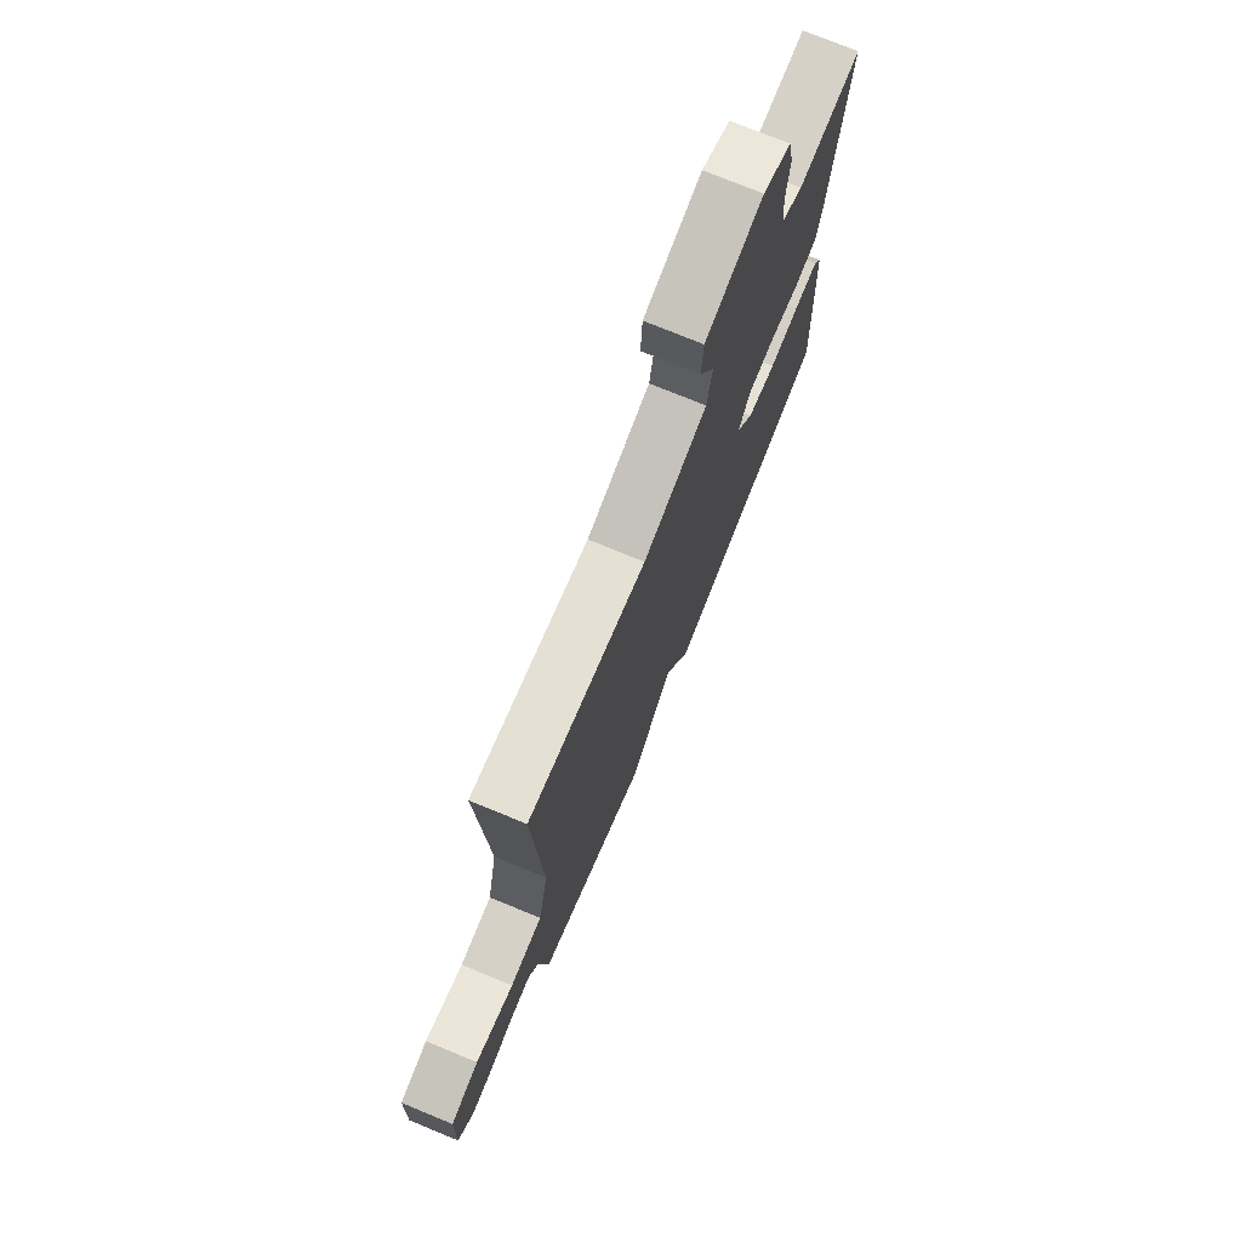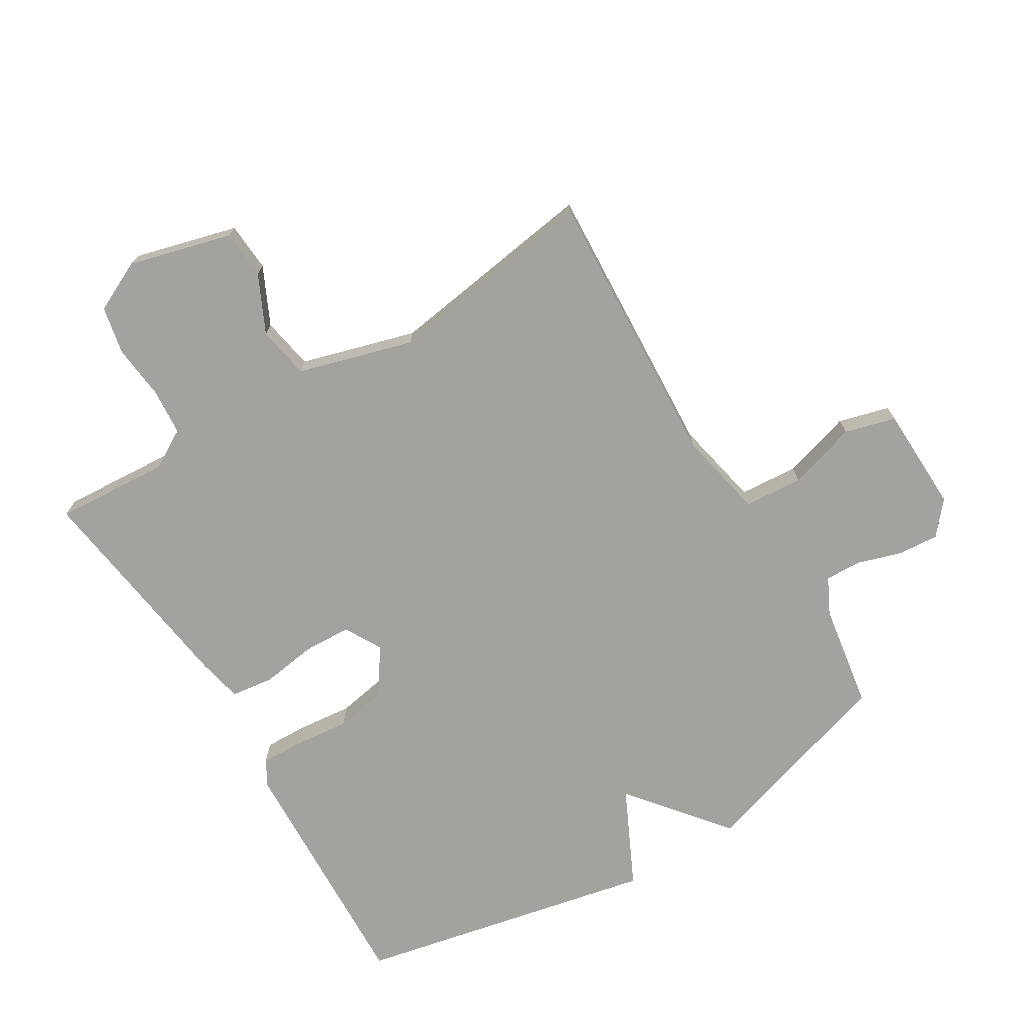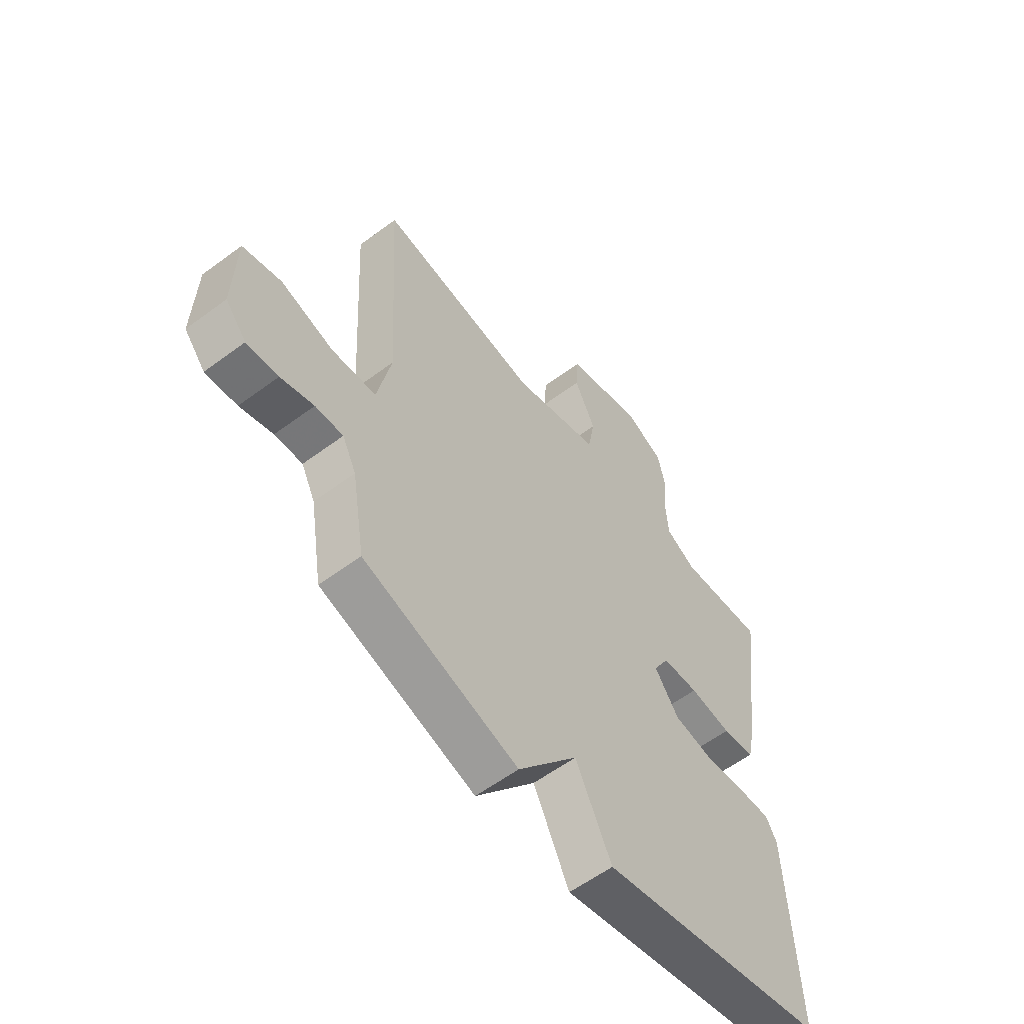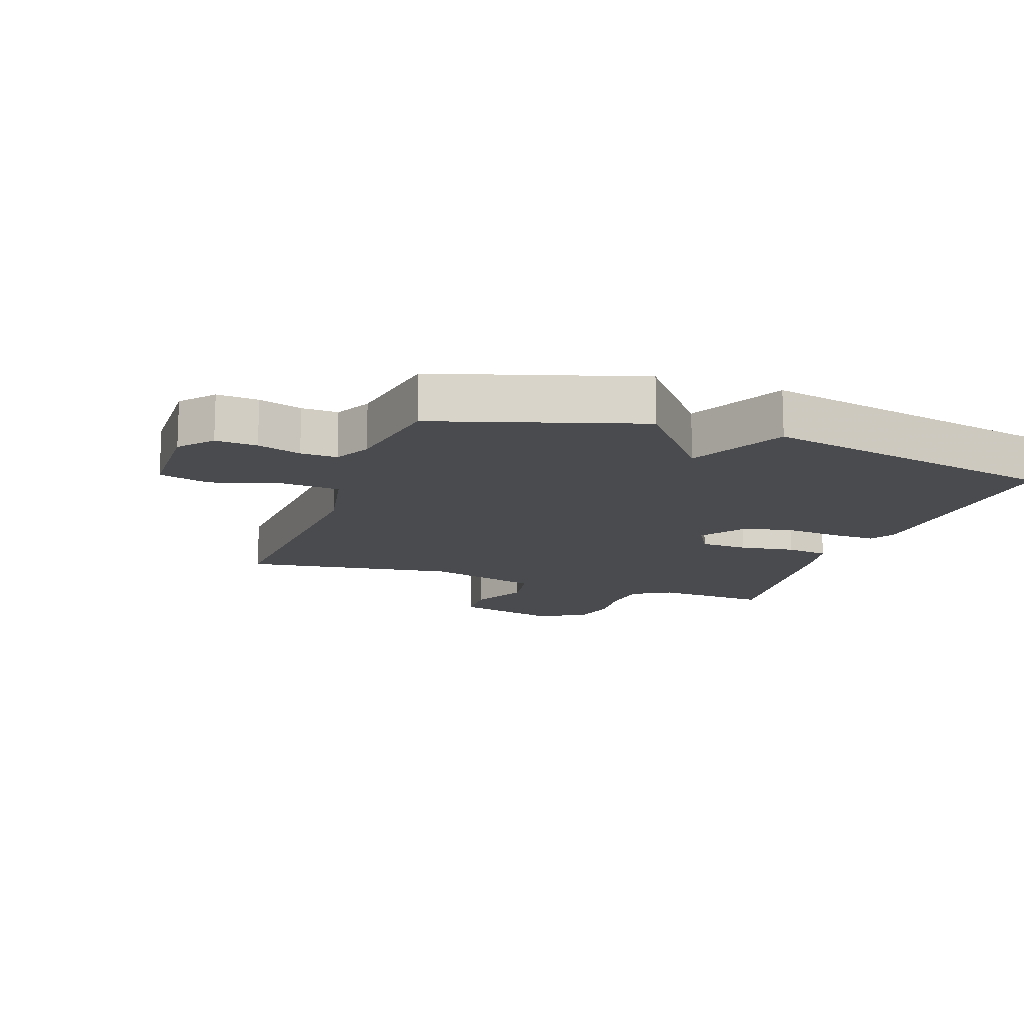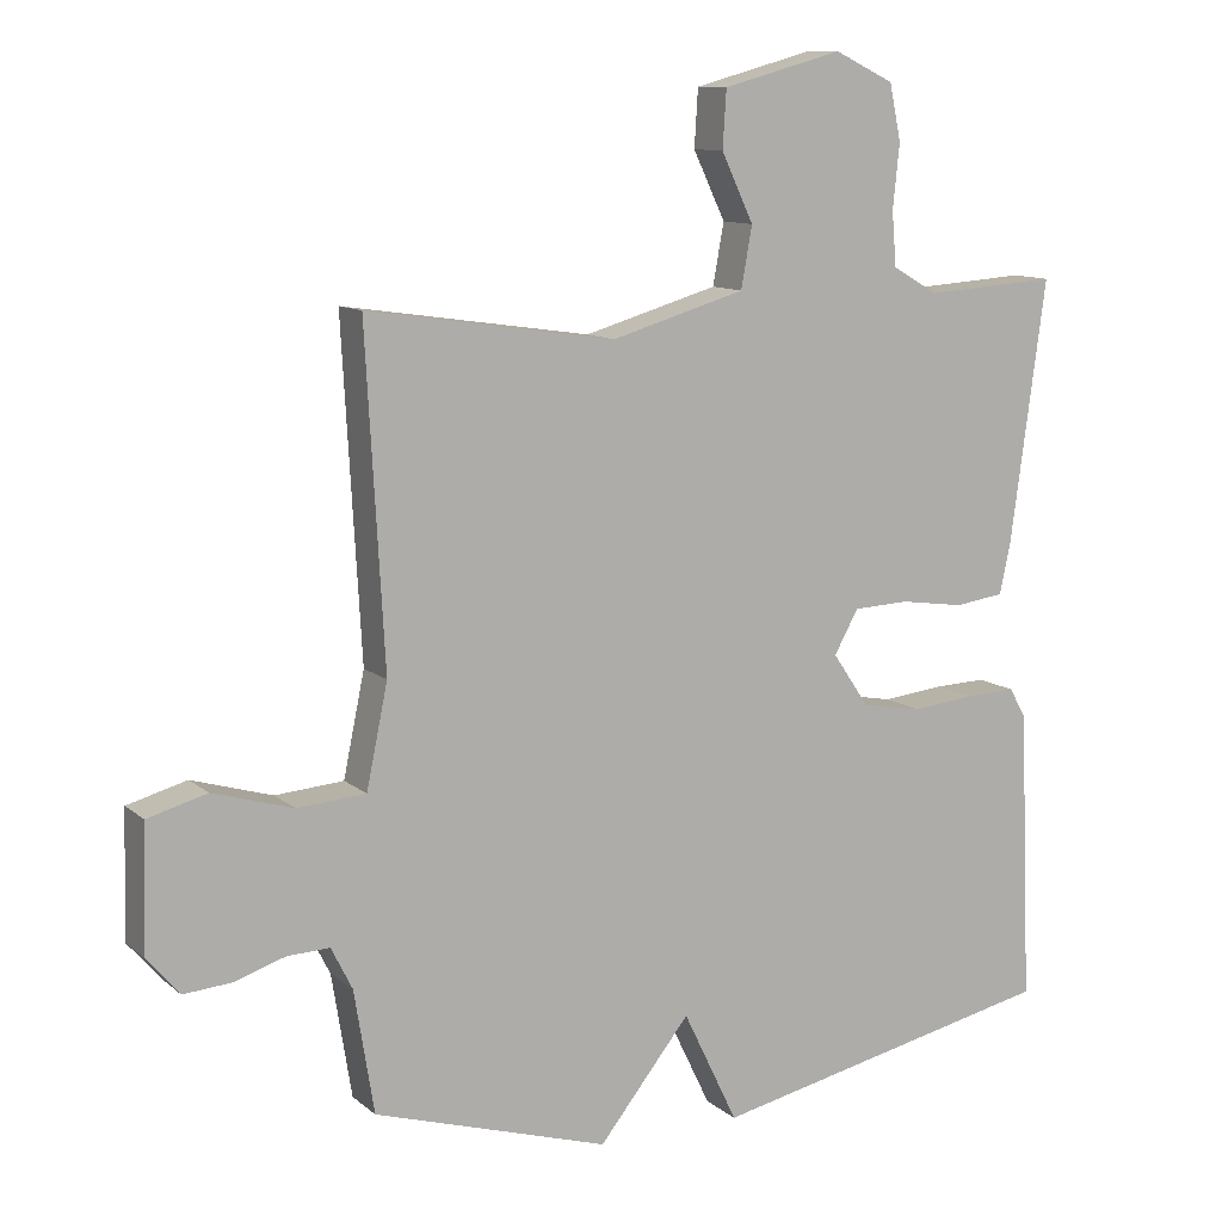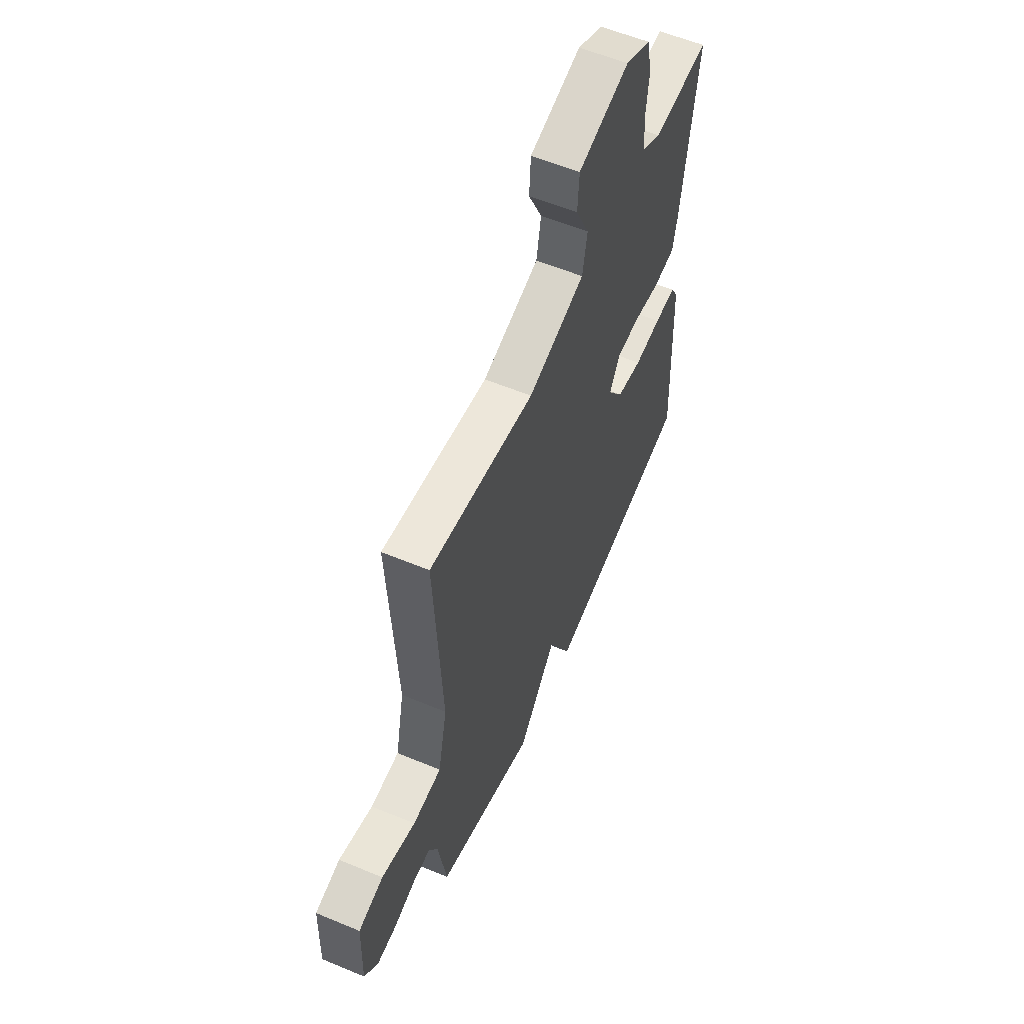
<metadata>
{"format":"obj","ext":"obj","renderer":"f3d","projection":"perspective","resolution":1024,"background":"white","views":[{"elev":74.6,"azim":112.4,"up":"+Z"},{"elev":-72.5,"azim":31.2,"up":"+Y"},{"elev":-58.6,"azim":127.5,"up":"+Z"},{"elev":-13.7,"azim":160.5,"up":"+Y"},{"elev":11.0,"azim":151.4,"up":"+Z"},{"elev":58.1,"azim":113.3,"up":"+Z"}]}
</metadata>
<code>
v -0.5 0.07 0.5
v -0.318 0.07 0.488
v -0.256 0.07 0.524
v -0.25 0.07 0.598
v -0.259 0.07 0.685
v -0.243 0.07 0.761
v -0.162 0.07 0.8
v 0.002 0.07 0.756
v 0.007 0.07 0.678
v -0.037 0.07 0.586
v -0.022 0.07 0.503
v 0.161 0.07 0.45
v 0.5 0.07 0.5
v 0.475 0.07 0.052
v 0.504 0.07 -0.087
v 0.597 0.07 -0.094
v 0.707 0.07 -0.061
v 0.788 0.07 -0.083
v 0.793 0.07 -0.252
v 0.749 0.07 -0.304
v 0.683 0.07 -0.299
v 0.614 0.07 -0.277
v 0.556 0.07 -0.275
v 0.527 0.07 -0.333
v 0.5 0.07 -0.5
v 0.178 0.07 -0.6
v 0.053 0.07 -0.445
v -0.022 0.07 -0.6
v -0.5 0.07 -0.5
v -0.483 0.07 -0.101
v -0.46 0.07 -0.06
v -0.391 0.07 -0.062
v -0.304 0.07 -0.071
v -0.222 0.07 -0.056
v -0.172 0.07 0.017
v -0.205 0.07 0.076
v -0.281 0.07 0.079
v -0.369 0.07 0.066
v -0.437 0.07 0.075
v -0.452 0.07 0.146
v -0.5 0 0.5
v -0.318 0 0.488
v -0.256 0 0.524
v -0.25 0 0.598
v -0.259 0 0.685
v -0.243 0 0.761
v -0.162 0 0.8
v 0.002 0 0.756
v 0.007 0 0.678
v -0.037 0 0.586
v -0.022 0 0.503
v 0.161 0 0.45
v 0.5 0 0.5
v 0.475 0 0.052
v 0.504 0 -0.087
v 0.597 0 -0.094
v 0.707 0 -0.061
v 0.788 0 -0.083
v 0.793 0 -0.252
v 0.749 0 -0.304
v 0.683 0 -0.299
v 0.614 0 -0.277
v 0.556 0 -0.275
v 0.527 0 -0.333
v 0.5 0 -0.5
v 0.178 0 -0.6
v 0.053 0 -0.445
v -0.022 0 -0.6
v -0.5 0 -0.5
v -0.483 0 -0.101
v -0.46 0 -0.06
v -0.391 0 -0.062
v -0.304 0 -0.071
v -0.222 0 -0.056
v -0.172 0 0.017
v -0.205 0 0.076
v -0.281 0 0.079
v -0.369 0 0.066
v -0.437 0 0.075
v -0.452 0 0.146
f 40 1 2
f 39 40 2
f 38 39 2
f 37 38 2
f 36 37 2 3
f 35 36 3 4
f 31 32 33
f 30 31 33
f 29 30 33
f 28 29 33
f 27 28 33
f 27 33 34
f 27 34 35
f 26 27 35
f 25 26 35
f 24 25 35
f 20 21 22
f 19 20 22
f 18 19 22
f 17 18 22
f 16 17 22
f 15 16 22 23
f 12 13 14
f 11 12 14 15
f 8 9 10
f 7 8 10
f 6 7 10
f 5 6 10
f 4 5 10
f 4 10 11
f 23 24 35
f 15 23 35
f 11 15 35
f 4 11 35
f 42 41 80
f 42 80 79
f 42 79 78
f 42 78 77
f 43 42 77 76
f 44 43 76 75
f 73 72 71
f 73 71 70
f 73 70 69
f 73 69 68
f 73 68 67
f 74 73 67
f 75 74 67
f 75 67 66
f 75 66 65
f 75 65 64
f 62 61 60
f 62 60 59
f 62 59 58
f 62 58 57
f 62 57 56
f 63 62 56 55
f 54 53 52
f 55 54 52 51
f 50 49 48
f 50 48 47
f 50 47 46
f 50 46 45
f 50 45 44
f 51 50 44
f 75 64 63
f 75 63 55
f 75 55 51
f 75 51 44
f 1 41 42 2
f 2 42 43 3
f 3 43 44 4
f 4 44 45 5
f 5 45 46 6
f 6 46 47 7
f 7 47 48 8
f 8 48 49 9
f 9 49 50 10
f 10 50 51 11
f 11 51 52 12
f 12 52 53 13
f 13 53 54 14
f 14 54 55 15
f 15 55 56 16
f 16 56 57 17
f 17 57 58 18
f 18 58 59 19
f 19 59 60 20
f 20 60 61 21
f 21 61 62 22
f 22 62 63 23
f 23 63 64 24
f 24 64 65 25
f 25 65 66 26
f 26 66 67 27
f 27 67 68 28
f 28 68 69 29
f 29 69 70 30
f 30 70 71 31
f 31 71 72 32
f 32 72 73 33
f 33 73 74 34
f 34 74 75 35
f 35 75 76 36
f 36 76 77 37
f 37 77 78 38
f 38 78 79 39
f 39 79 80 40
f 40 80 41 1

</code>
